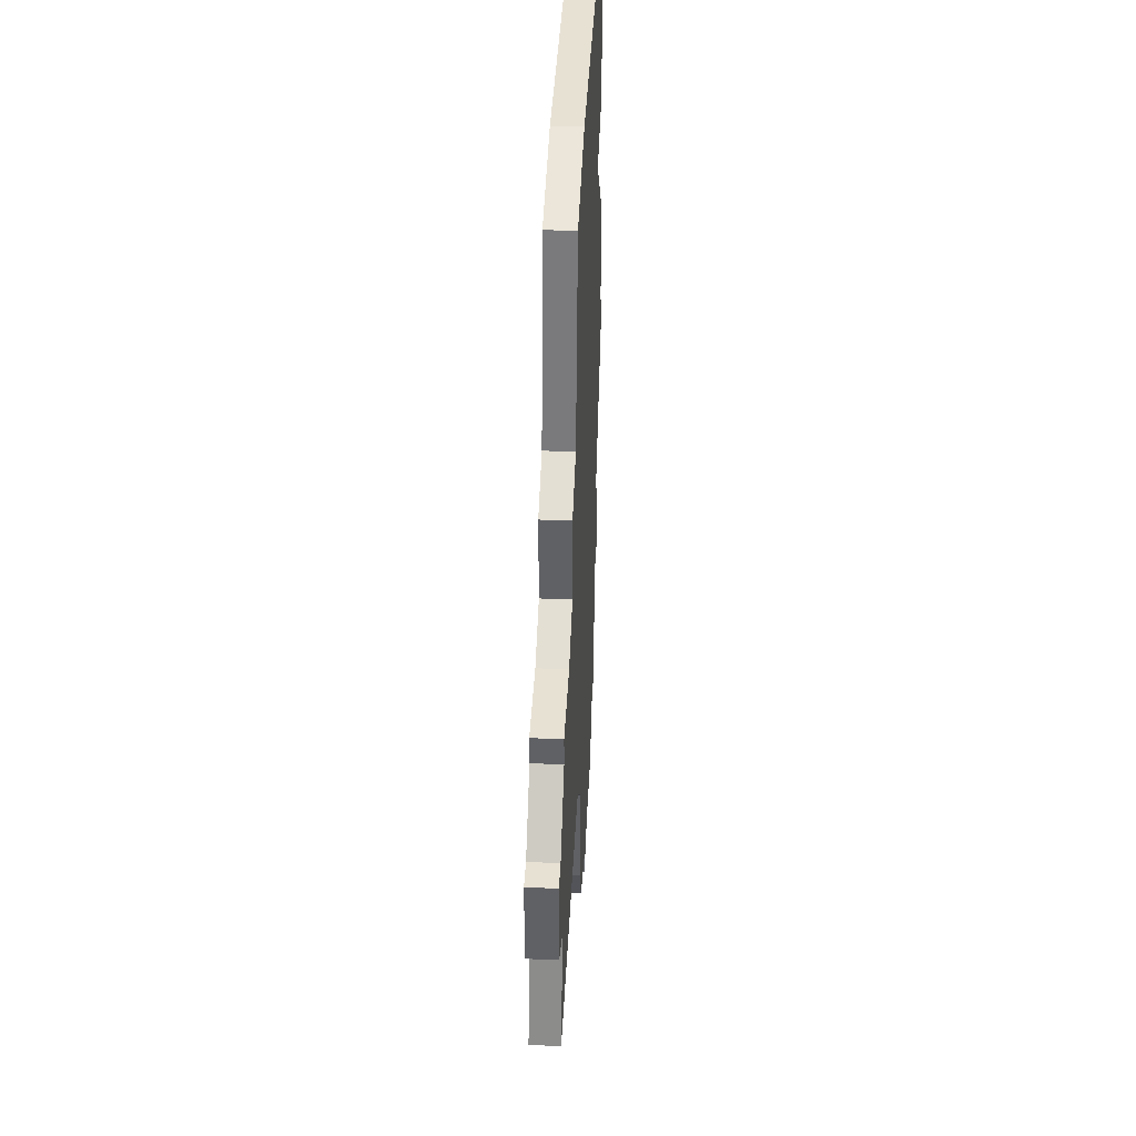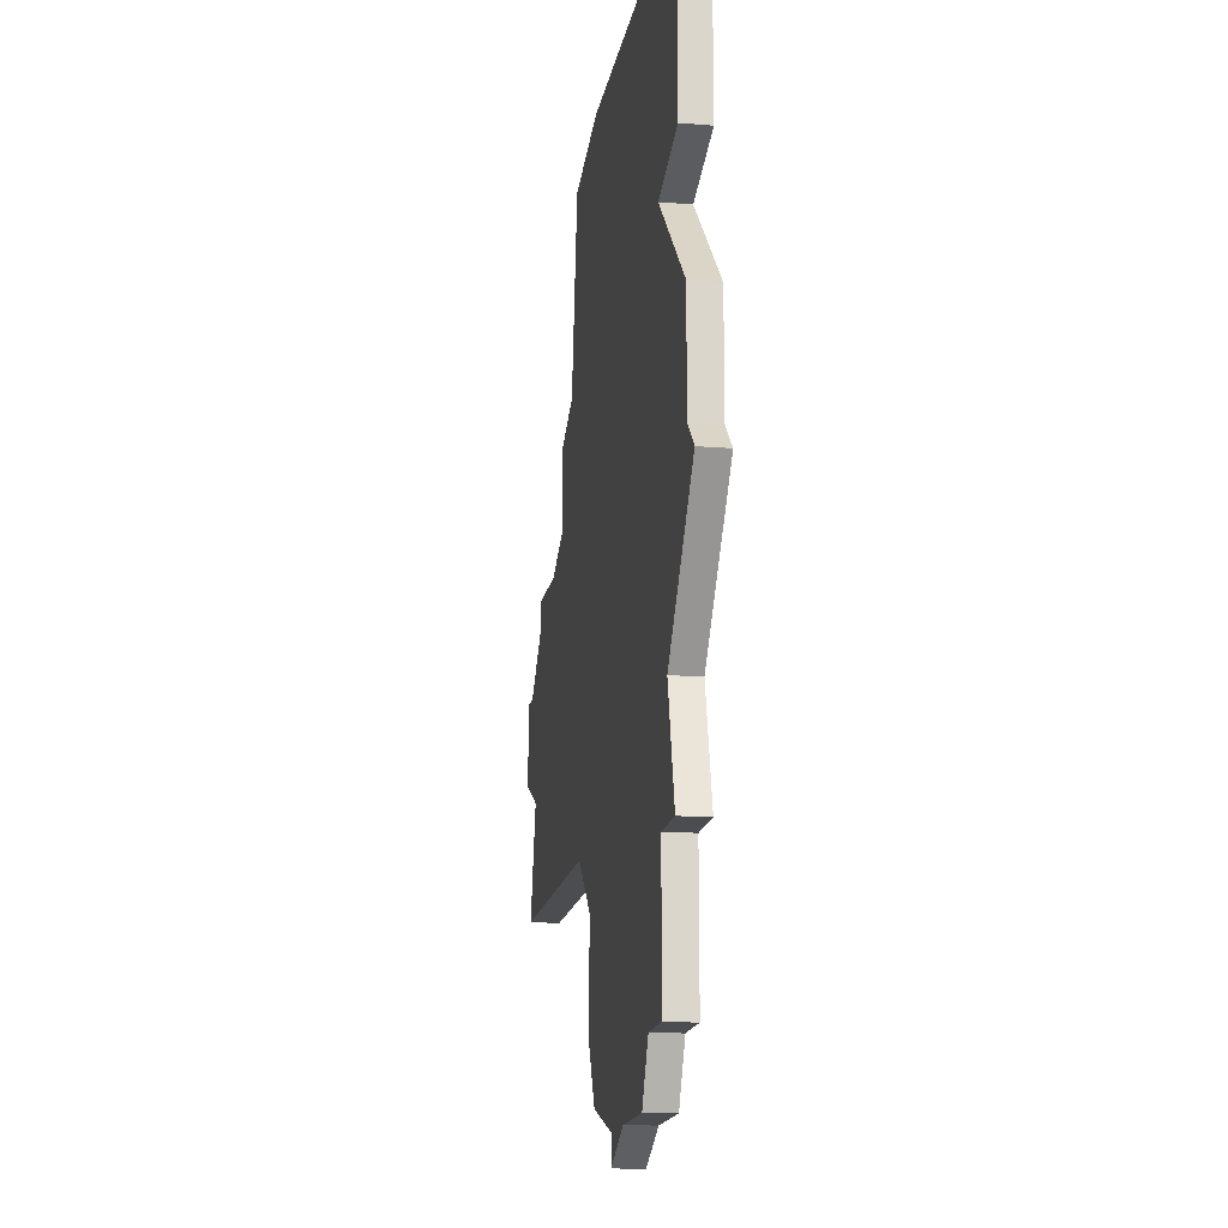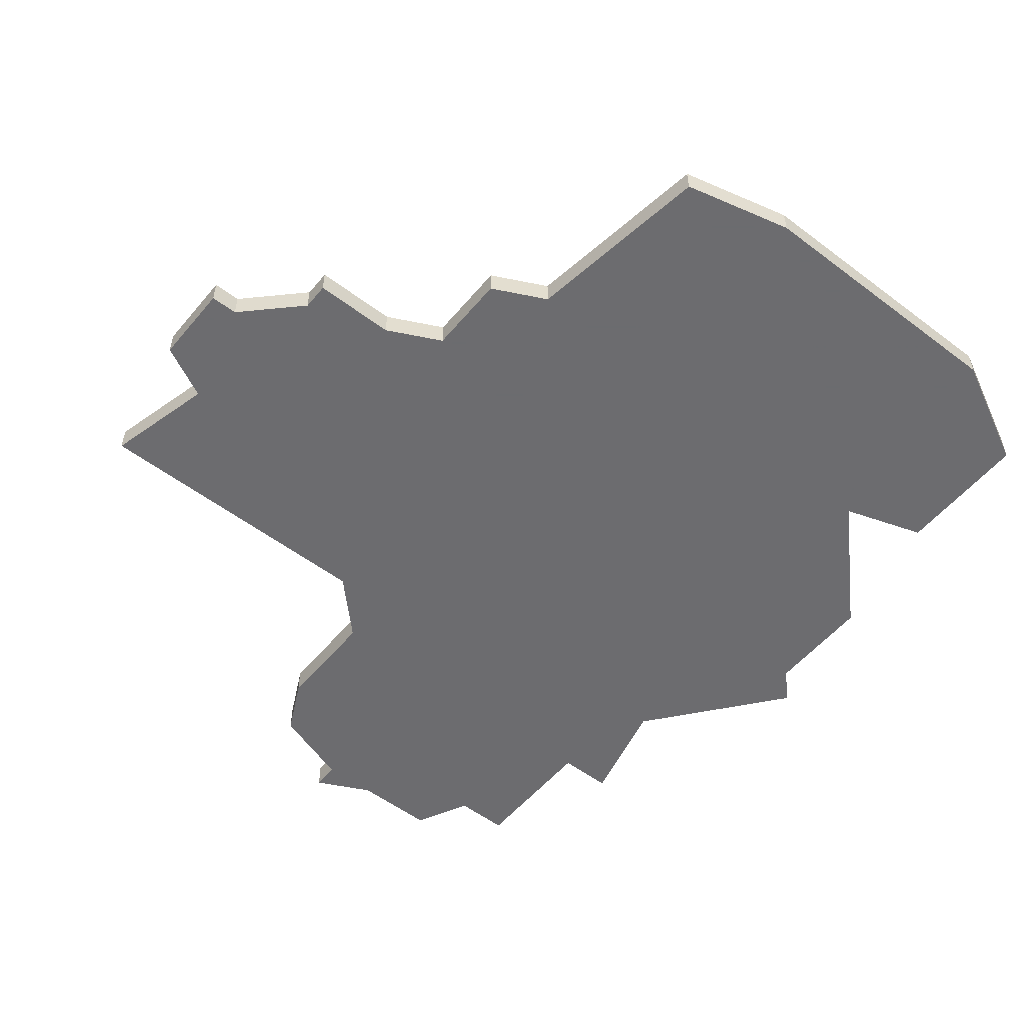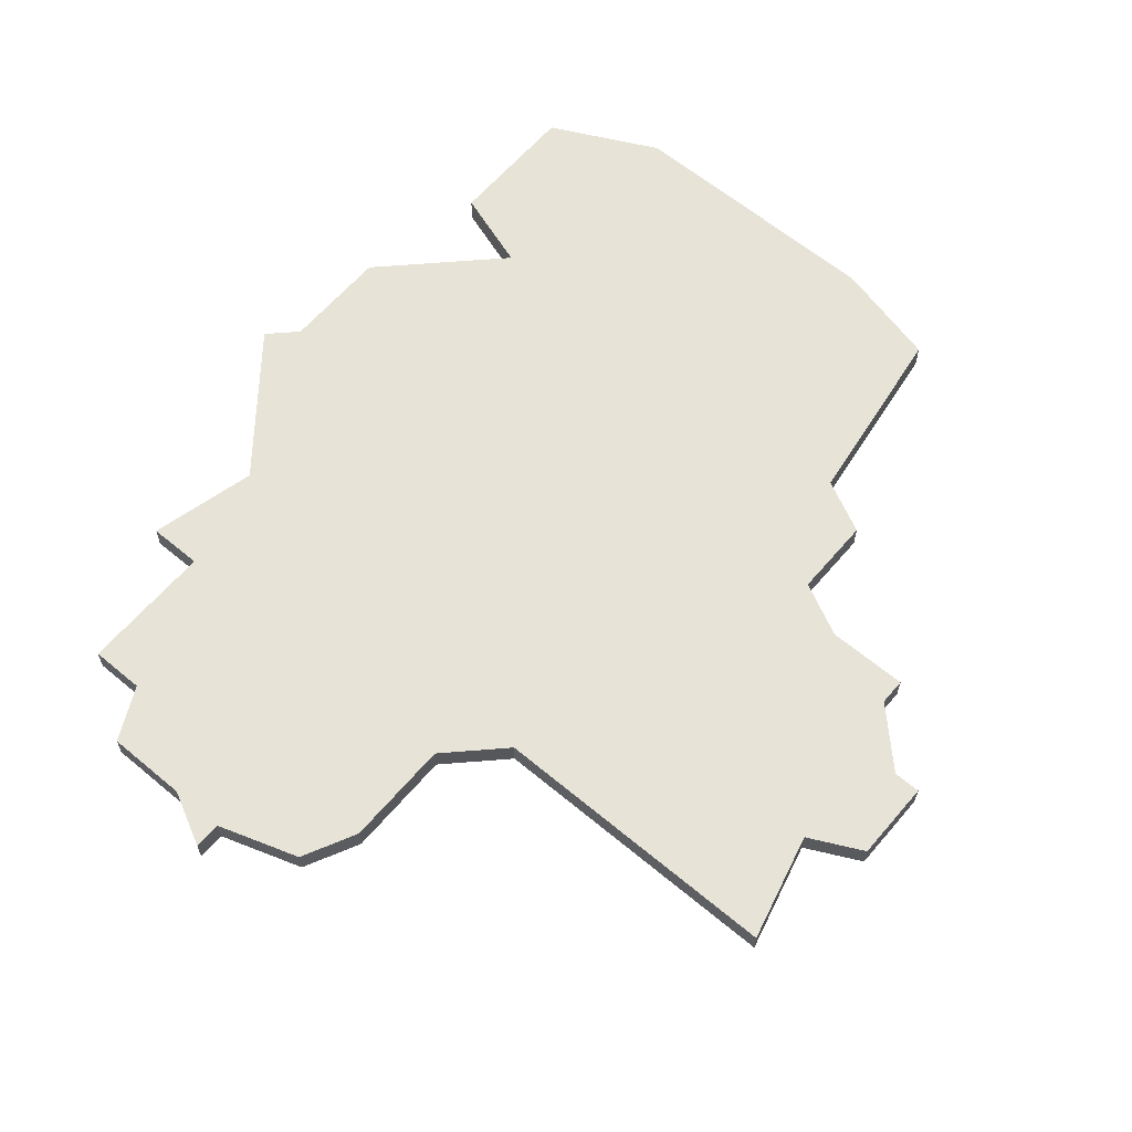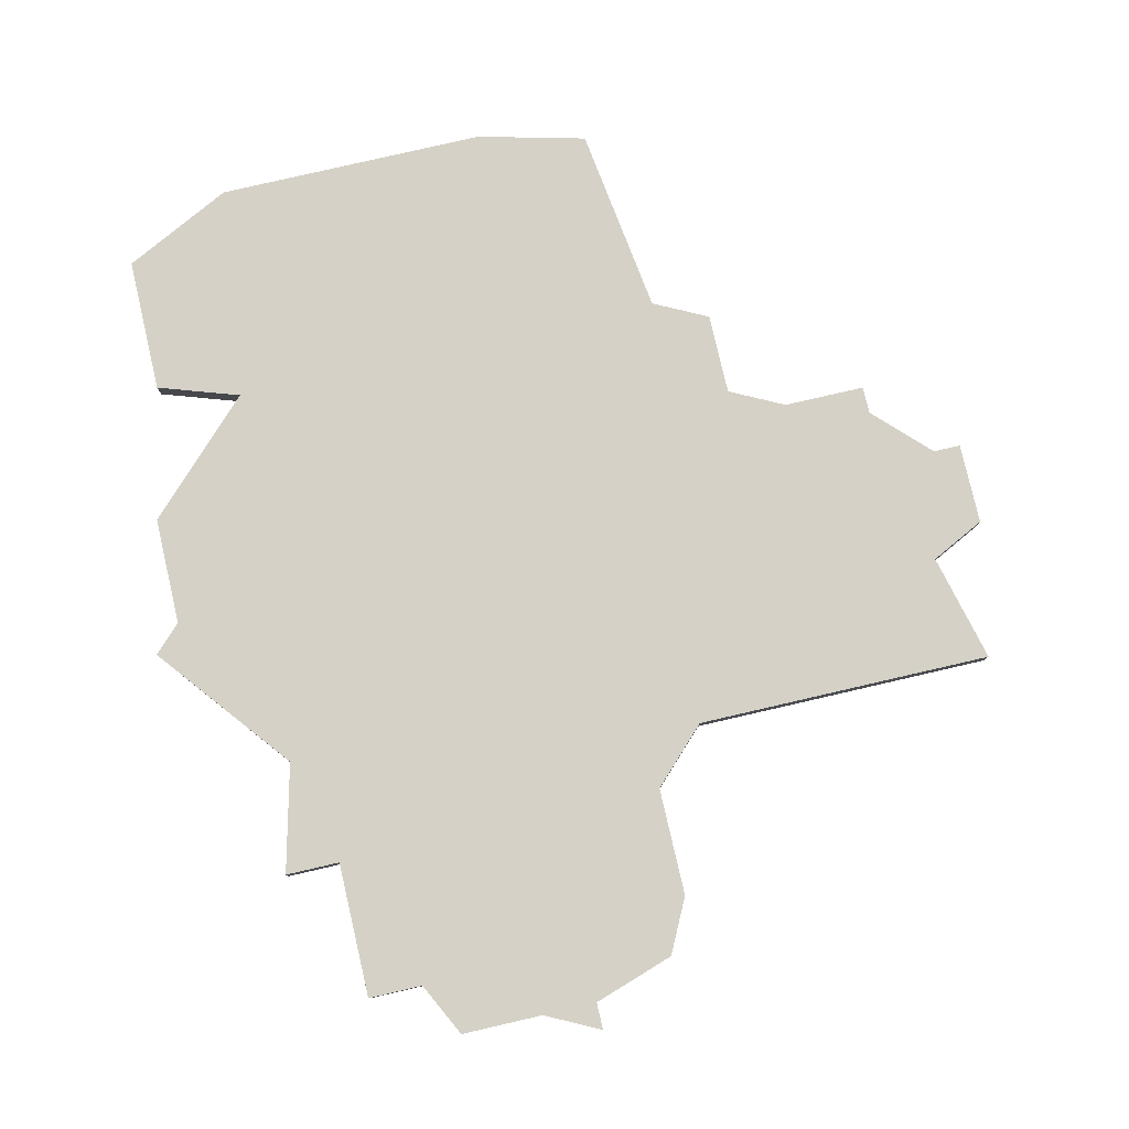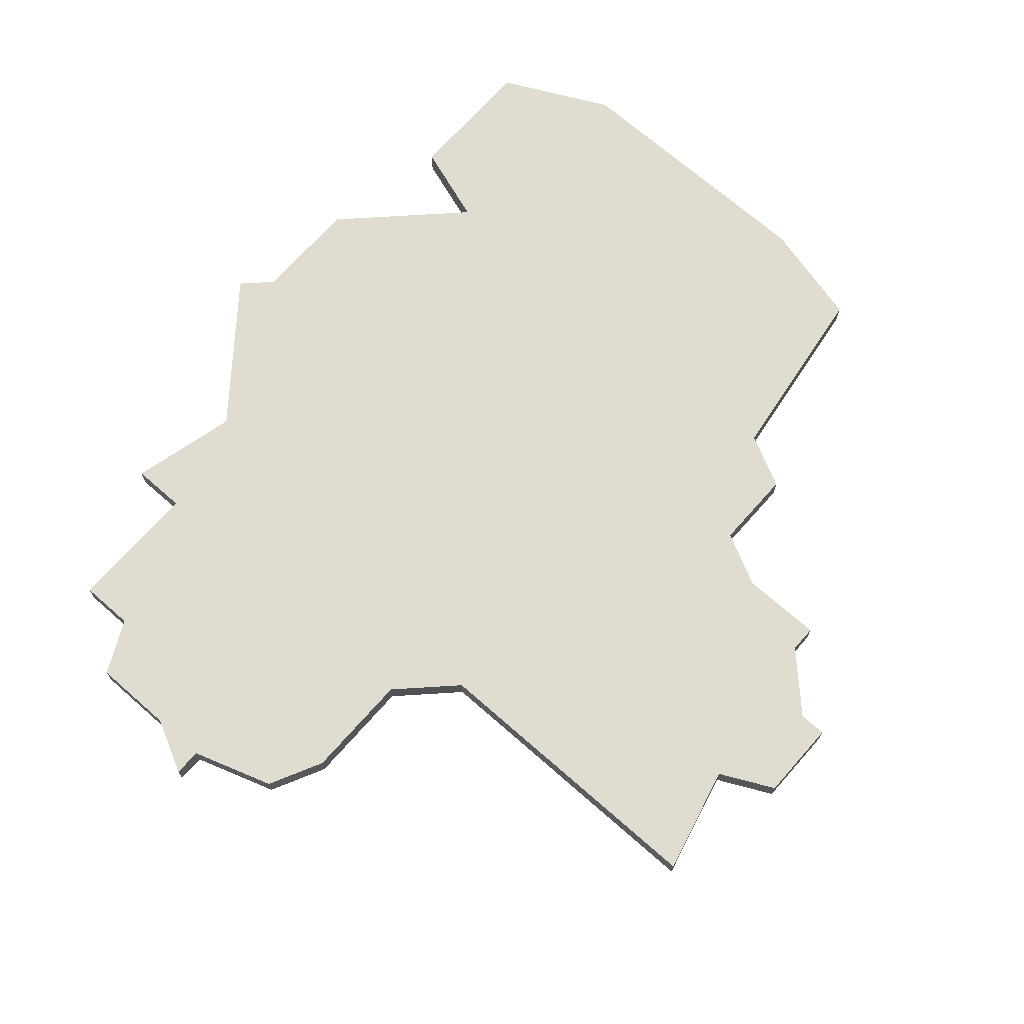
<metadata>
{"format":"obj","ext":"obj","renderer":"f3d","projection":"perspective","resolution":1024,"background":"white","views":[{"elev":39.6,"azim":92.8,"up":"+Y"},{"elev":-16.2,"azim":-99.5,"up":"+Y"},{"elev":-53.8,"azim":141.1,"up":"+Z"},{"elev":62.1,"azim":40.3,"up":"+Z"},{"elev":79.7,"azim":-13.0,"up":"+Z"},{"elev":69.5,"azim":41.4,"up":"+Z"}]}
</metadata>
<code>
v 2972 -1209 0
v 2972 -1209 1
v 2972 -1205 0
v 2972 -1205 1
v 2988 -1223 0
v 2988 -1223 1
v 2988 -1219 0
v 2988 -1219 1
v 2996 -1206 0
v 2996 -1206 1
v 2971 -1210 0
v 2971 -1210 1
v 2979 -1226 0
v 2979 -1226 1
v 2987 -1225 0
v 2987 -1225 1
v 2987 -1193 0
v 2987 -1193 1
v 2978 -1224 0
v 2978 -1224 1
v 2994 -1202 0
v 2994 -1202 1
v 2994 -1205 0
v 2994 -1205 1
v 3002 -1209 0
v 3002 -1209 1
v 3002 -1212 0
v 3002 -1212 1
v 2977 -1193 0
v 2977 -1193 1
v 3001 -1217 0
v 3001 -1217 1
v 3001 -1209 0
v 3001 -1209 1
v 2976 -1224 0
v 2976 -1224 1
v 2976 -1201 0
v 2976 -1201 1
v 2976 -1219 0
v 2976 -1219 1
v 2984 -1226 0
v 2984 -1226 1
v 2984 -1227 0
v 2984 -1227 1
v 2992 -1201 0
v 2992 -1201 1
v 3000 -1213 0
v 3000 -1213 1
v 2975 -1215 0
v 2975 -1215 1
v 2991 -1194 0
v 2991 -1194 1
v 2999 -1206 0
v 2999 -1206 1
v 2999 -1207 0
v 2999 -1207 1
v 2974 -1219 0
v 2974 -1219 1
v 2982 -1226 0
v 2982 -1226 1
v 2990 -1217 0
v 2990 -1217 1
v 2973 -1200 0
v 2973 -1200 1
v 2973 -1195 0
v 2973 -1195 1
f 39 19 35
f 49 39 57
f 7 19 39
f 59 19 7
f 43 59 41
f 19 59 13
f 7 39 49
f 49 11 1
f 37 1 3
f 63 65 37
f 61 49 37
f 37 65 29
f 29 17 37
f 49 1 37
f 7 41 59
f 41 7 5
f 61 37 23
f 61 7 49
f 61 47 31
f 25 27 33
f 47 33 27
f 9 47 61
f 33 47 55
f 45 37 17
f 45 17 51
f 21 23 45
f 45 23 37
f 47 9 55
f 55 9 53
f 9 61 23
f 5 15 41
f 36 20 40
f 58 40 50
f 40 20 8
f 8 20 60
f 42 60 44
f 14 60 20
f 50 40 8
f 2 12 50
f 4 2 38
f 38 66 64
f 38 50 62
f 30 66 38
f 38 18 30
f 38 2 50
f 60 42 8
f 6 8 42
f 24 38 62
f 50 8 62
f 32 48 62
f 34 28 26
f 28 34 48
f 62 48 10
f 56 48 34
f 18 38 46
f 52 18 46
f 46 24 22
f 38 24 46
f 56 10 48
f 54 10 56
f 24 62 10
f 42 16 6
f 64 66 63
f 63 66 65
f 38 64 37
f 37 64 63
f 4 38 3
f 3 38 37
f 2 4 1
f 1 4 3
f 12 2 11
f 11 2 1
f 50 12 49
f 49 12 11
f 58 50 57
f 57 50 49
f 40 58 39
f 39 58 57
f 36 40 35
f 35 40 39
f 20 36 19
f 19 36 35
f 14 20 13
f 13 20 19
f 60 14 59
f 59 14 13
f 44 60 43
f 43 60 59
f 42 44 41
f 41 44 43
f 16 42 15
f 15 42 41
f 6 16 5
f 5 16 15
f 8 6 7
f 7 6 5
f 62 8 61
f 61 8 7
f 32 62 31
f 31 62 61
f 48 32 47
f 47 32 31
f 28 48 27
f 27 48 47
f 26 28 25
f 25 28 27
f 34 26 33
f 33 26 25
f 56 34 55
f 55 34 33
f 54 56 53
f 53 56 55
f 10 54 9
f 9 54 53
f 24 10 23
f 23 10 9
f 22 24 21
f 21 24 23
f 46 22 45
f 45 22 21
f 52 46 51
f 51 46 45
f 18 52 17
f 17 52 51
f 66 30 65
f 65 30 29
f 30 18 29
f 29 18 17

</code>
